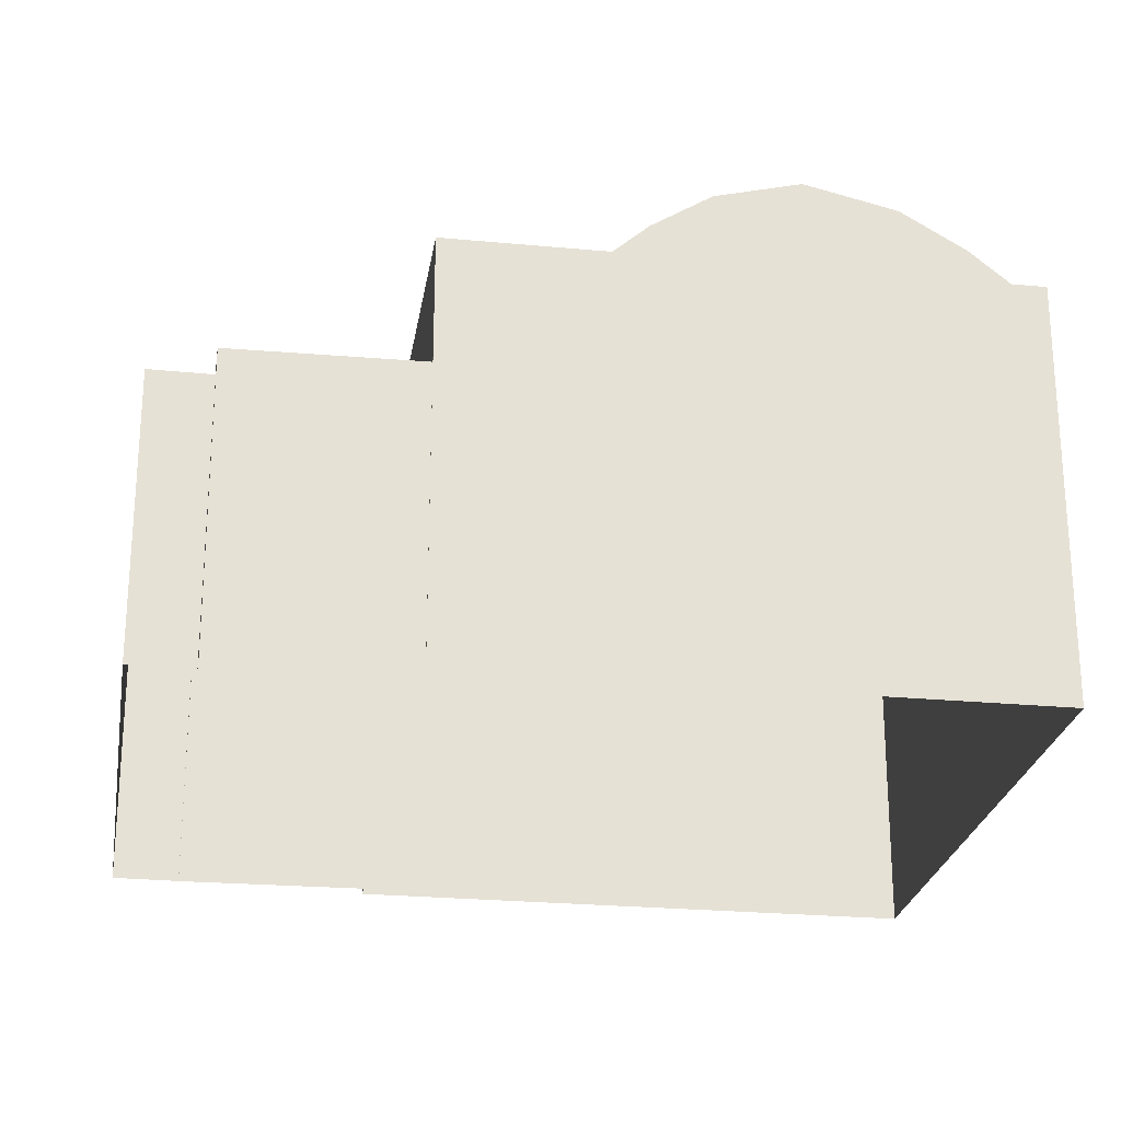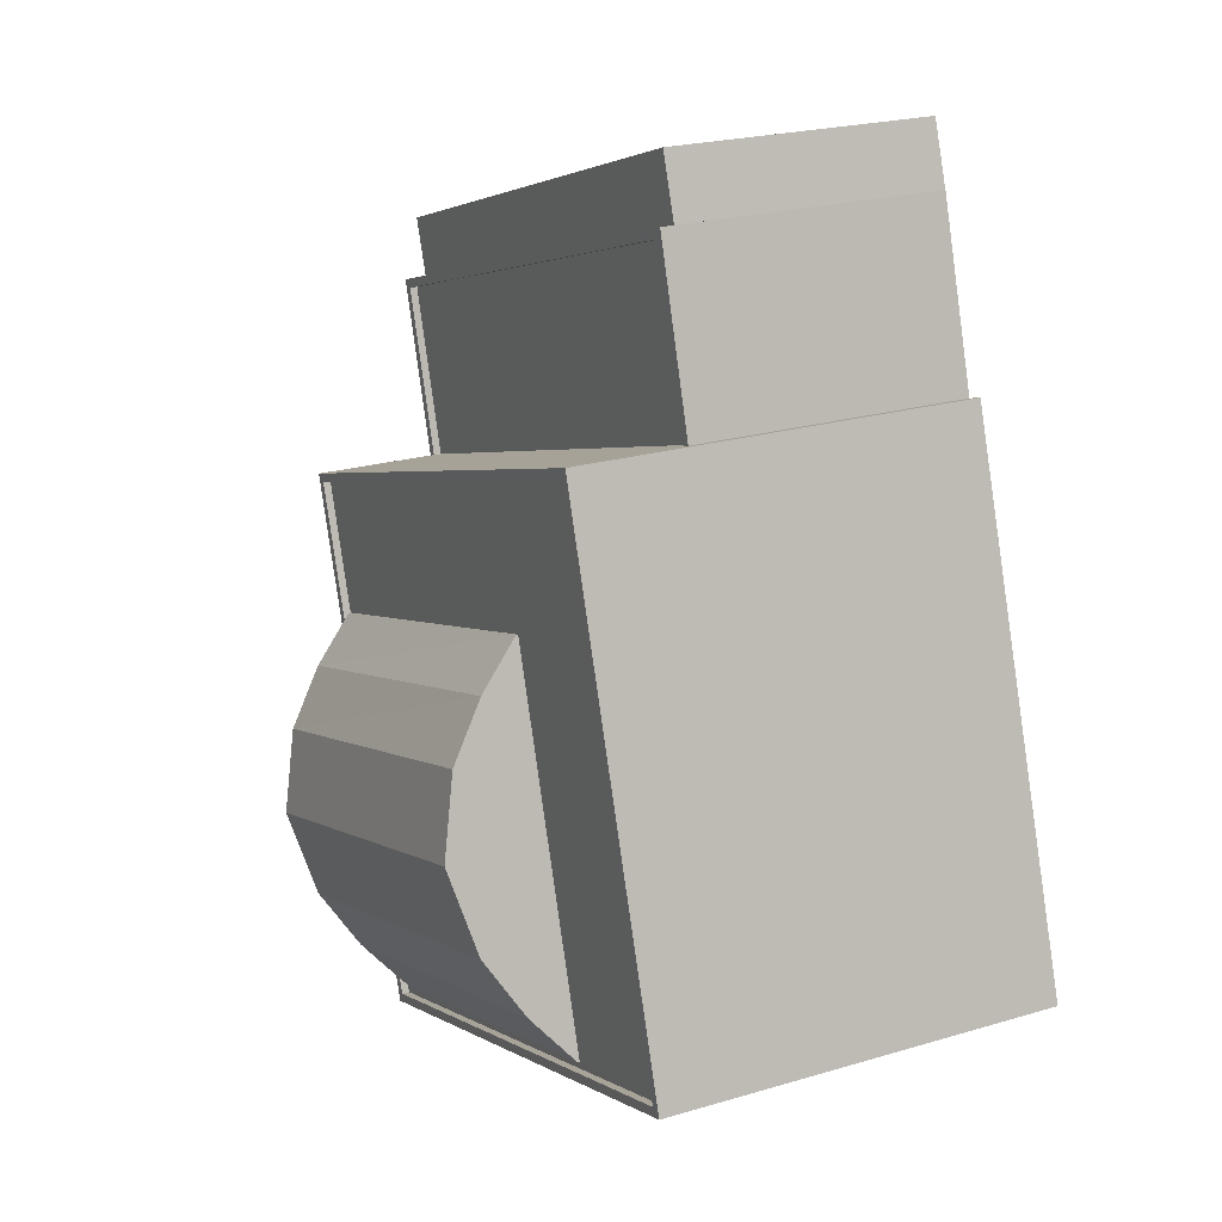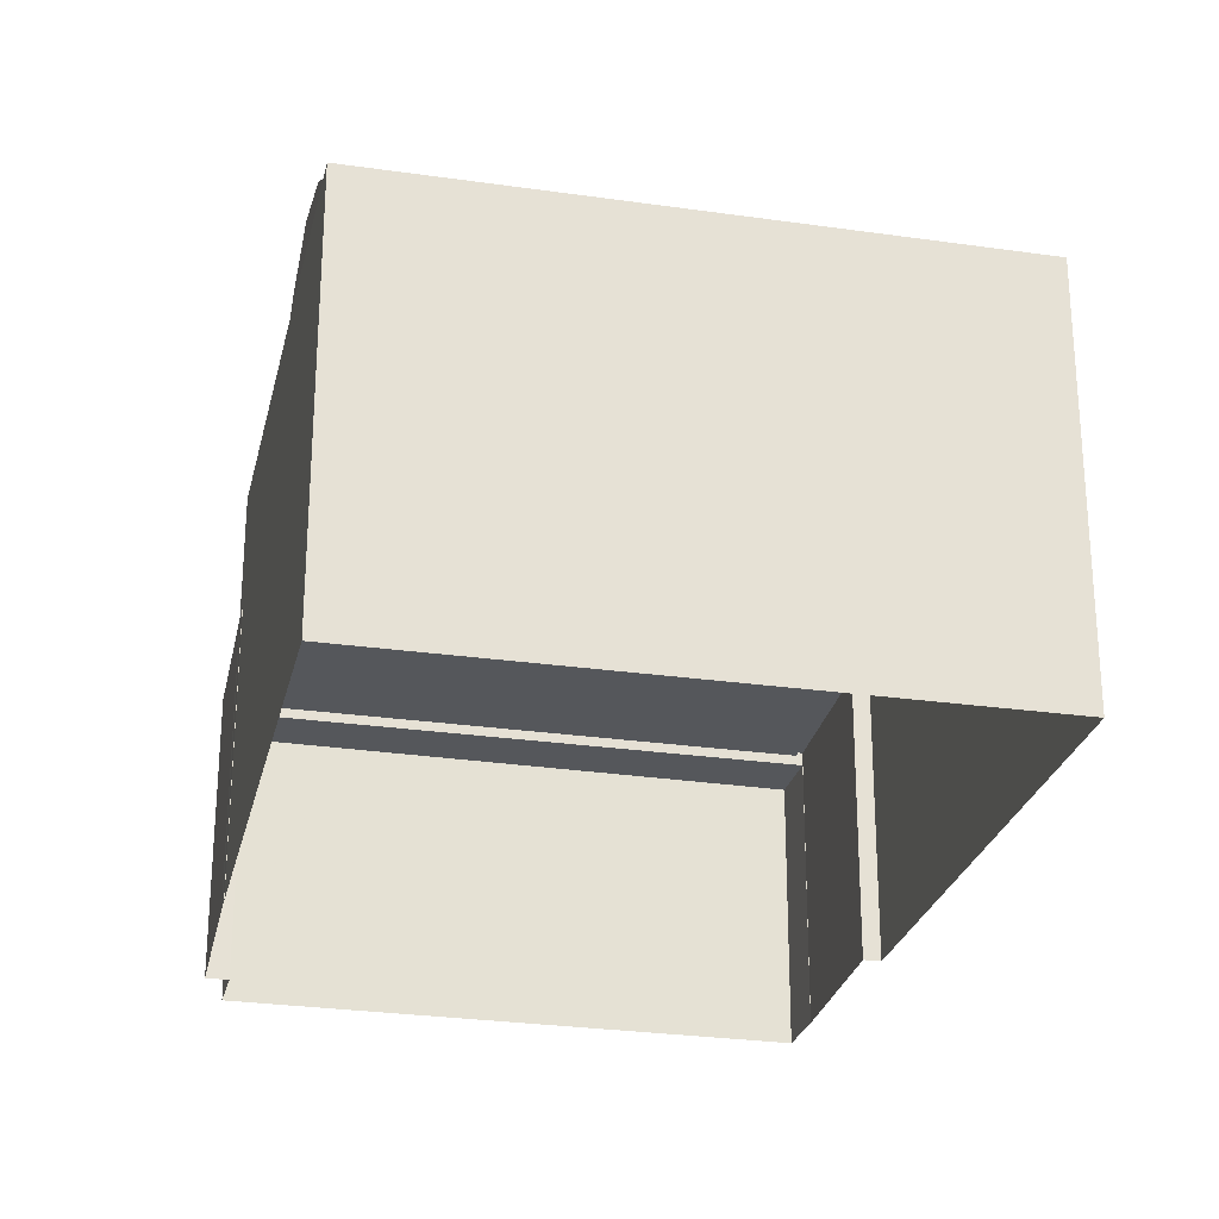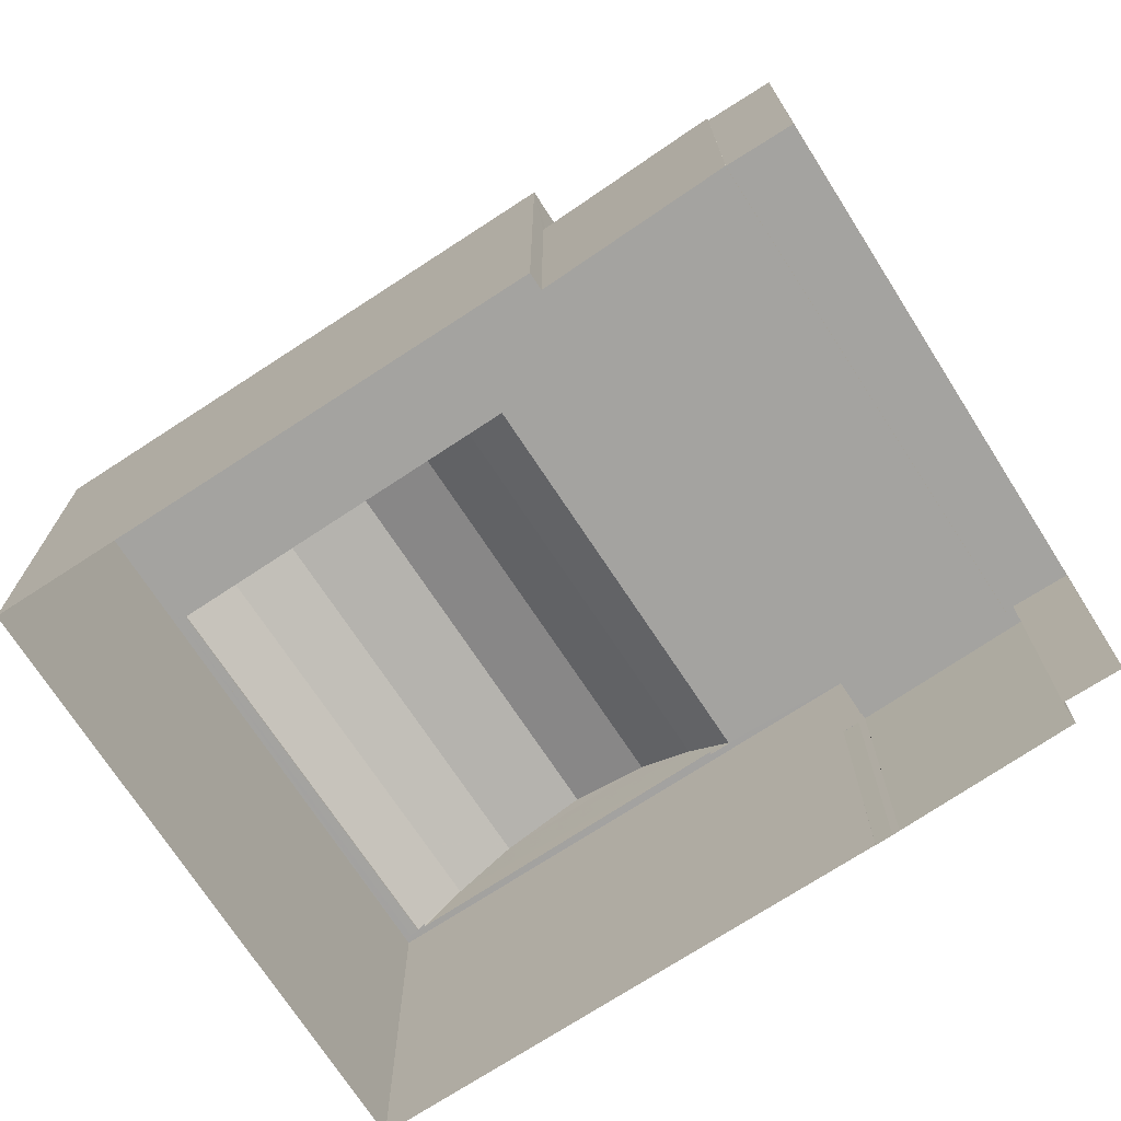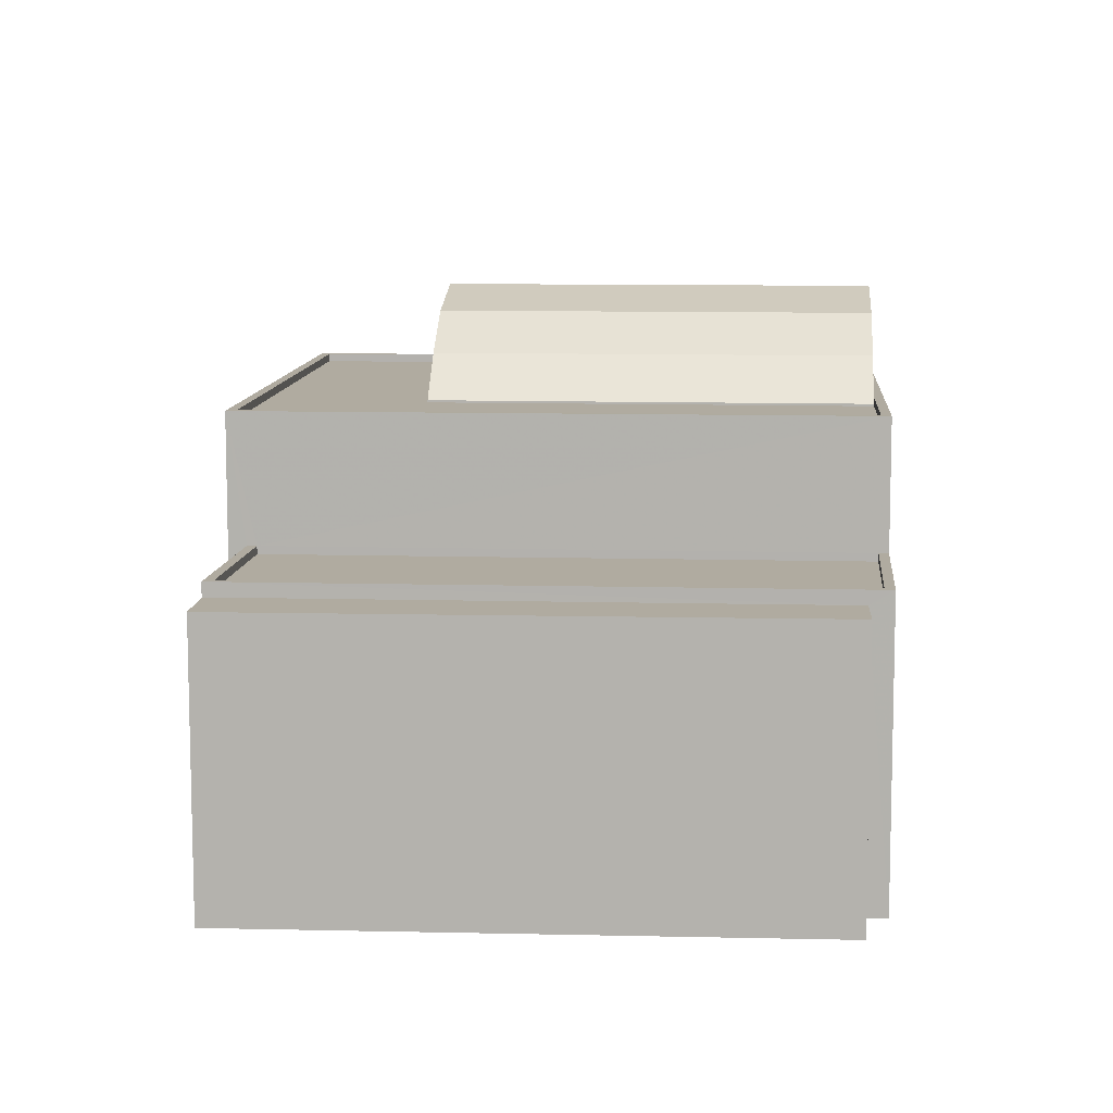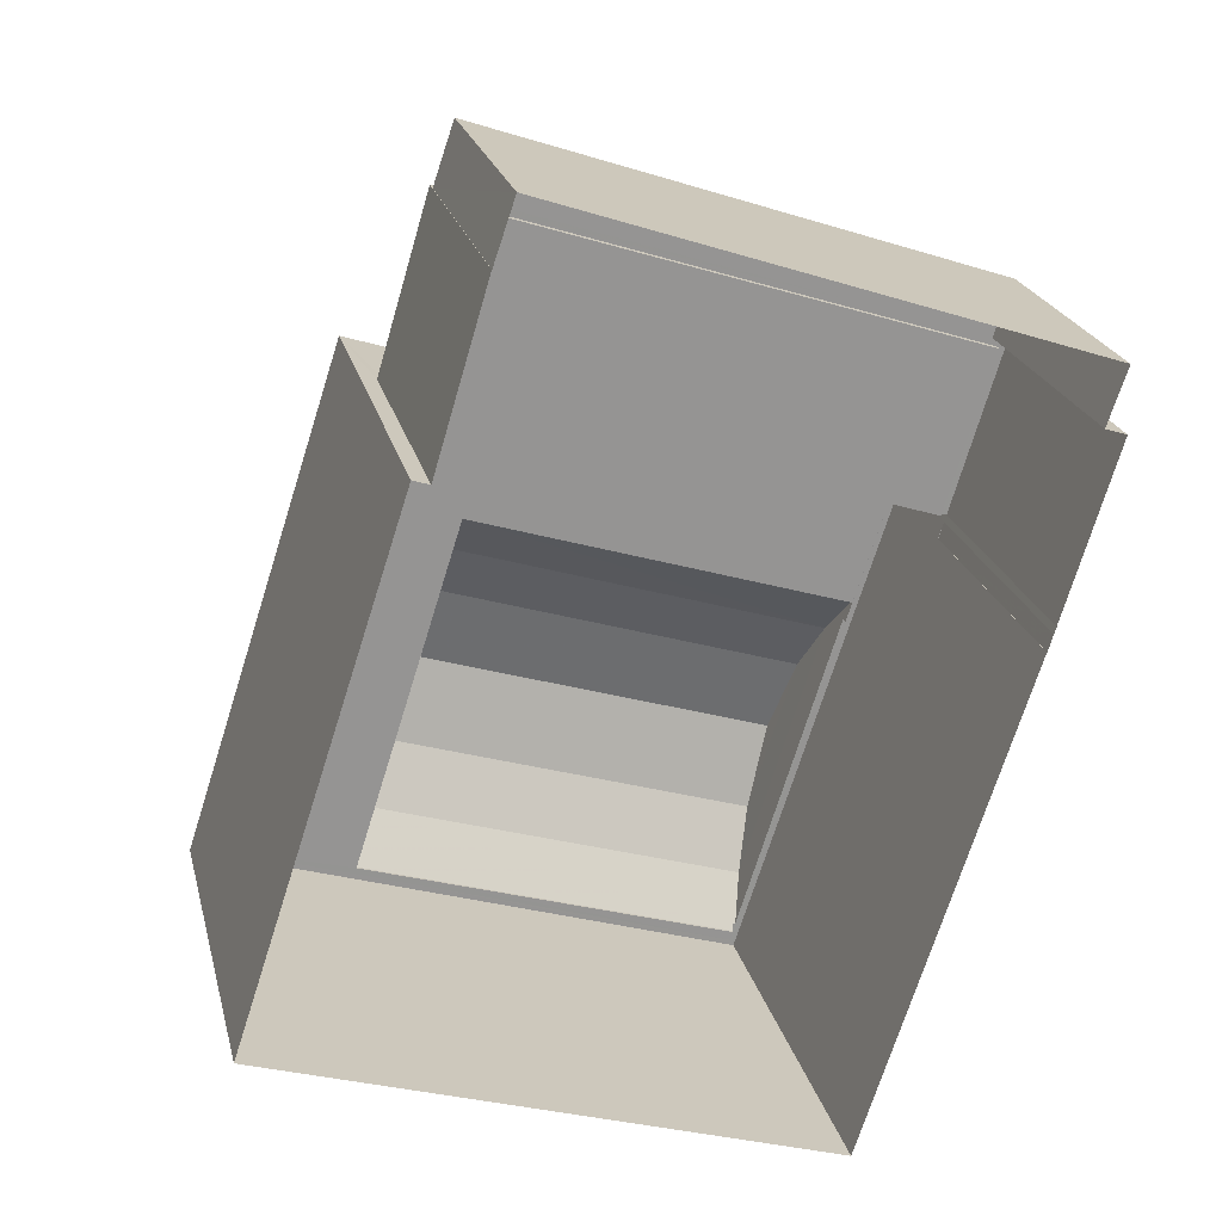
<metadata>
{"format":"obj","ext":"obj","renderer":"f3d","projection":"perspective","resolution":1024,"background":"white","views":[{"elev":-24.7,"azim":-80.7,"up":"+Z"},{"elev":22.5,"azim":63.0,"up":"+Y"},{"elev":-26.4,"azim":5.4,"up":"+Z"},{"elev":-72.8,"azim":141.1,"up":"+Z"},{"elev":9.8,"azim":-157.8,"up":"+Z"},{"elev":22.9,"azim":166.6,"up":"+Y"}]}
</metadata>
<code>
v -9529 -3.637e+04 29.23
v -9524 -3.639e+04 29.22
v -9530 -3.637e+04 29.23
v -9542 -3.64e+04 29.23
v -9547 -3.638e+04 29.24
v -9532 -3.637e+04 29.23
v -9549 -3.637e+04 29.24
v -9549 -3.637e+04 29.24
v -9531 -3.637e+04 29.23
v -9531 -3.637e+04 29.23
v -9548 -3.638e+04 29.24
v -9547 -3.638e+04 29.24
v -9549 -3.637e+04 29.24
v -9548 -3.638e+04 29.24
v -9548 -3.638e+04 29.24
v -9529 -3.639e+04 42.23
v -9542 -3.64e+04 42.25
v -9542 -3.64e+04 42.24
v -9529 -3.639e+04 43.56
v -9542 -3.64e+04 42.42
v -9542 -3.64e+04 42.42
v -9543 -3.639e+04 43.57
v -9530 -3.639e+04 44.75
v -9543 -3.639e+04 44.75
v -9532 -3.638e+04 43.57
v -9532 -3.638e+04 44.75
v -9531 -3.639e+04 45.42
v -9533 -3.638e+04 42.24
v -9546 -3.638e+04 42.25
v -9546 -3.638e+04 42.43
v -9545 -3.639e+04 43.58
v -9546 -3.638e+04 42.25
v -9545 -3.639e+04 44.76
v -9544 -3.639e+04 45.43
v -9542 -3.64e+04 42.17
v -9542 -3.64e+04 42.17
v -9529 -3.639e+04 42.16
v -9546 -3.638e+04 42.18
v -9546 -3.638e+04 42.18
v -9547 -3.638e+04 42.18
v -9529 -3.637e+04 42.17
v -9533 -3.638e+04 42.17
v -9524 -3.639e+04 42.16
v -9542 -3.64e+04 42.42
v -9542 -3.64e+04 42.42
v -9548 -3.638e+04 42.43
v -9547 -3.638e+04 42.43
v -9529 -3.637e+04 42.42
v -9529 -3.637e+04 42.42
v -9524 -3.639e+04 42.41
v -9524 -3.639e+04 42.41
v -9549 -3.637e+04 37.99
v -9532 -3.637e+04 37.98
v -9549 -3.637e+04 38
v -9531 -3.637e+04 37.98
v -9530 -3.637e+04 38.42
v -9532 -3.637e+04 38.42
v -9530 -3.637e+04 38.42
v -9549 -3.637e+04 38.43
v -9548 -3.638e+04 38.43
v -9547 -3.638e+04 38.43
v -9549 -3.637e+04 38.43
v -9531 -3.637e+04 38.42
v -9530 -3.637e+04 38.17
v -9532 -3.637e+04 38.17
v -9549 -3.637e+04 38.18
v -9547 -3.638e+04 38.18
v -9548 -3.638e+04 38.43
v -9547 -3.638e+04 38.43
v -9547 -3.638e+04 38.43
f 1 2 3
f 2 4 5
f 6 7 8
f 9 3 10
f 10 7 6
f 11 5 12
f 13 7 14
f 14 11 15
f 3 2 5
f 3 7 10
f 11 3 5
f 3 14 7
f 11 14 3
f 16 17 18
f 16 19 17
f 20 21 22
f 21 19 22
f 17 19 21
f 23 22 19
f 24 22 23
f 23 25 26
f 23 19 25
f 27 23 26
f 19 16 28
f 25 19 28
f 29 30 31
f 31 30 22
f 32 30 29
f 22 30 20
f 31 24 33
f 31 22 24
f 34 33 24
f 29 31 28
f 31 25 28
f 33 25 31
f 26 25 33
f 34 24 27
f 27 24 23
f 27 26 34
f 34 26 33
f 35 36 37
f 38 39 40
f 41 40 42
f 36 43 37
f 43 41 42
f 37 43 42
f 42 40 39
f 44 21 20
f 44 20 45
f 45 30 46
f 30 47 46
f 20 30 45
f 47 48 46
f 47 49 48
f 50 51 48
f 49 50 48
f 50 44 45
f 51 50 45
f 52 53 54
f 52 55 53
f 56 57 58
f 59 60 61
f 59 62 60
f 63 57 56
f 62 57 63
f 62 59 57
f 64 65 66
f 67 64 66
f 68 69 70
f 39 29 28
f 42 39 28
f 42 28 16
f 37 42 16
f 35 37 16
f 18 35 16
f 32 29 39
f 38 32 39
f 47 32 40
f 40 32 38
f 30 32 47
f 35 18 36
f 36 18 44
f 17 21 44
f 18 17 44
f 49 40 41
f 49 47 40
f 50 41 43
f 50 49 41
f 36 50 43
f 36 44 50
f 14 15 60
f 15 46 60
f 3 56 1
f 58 46 48
f 64 67 58
f 1 56 48
f 56 58 48
f 60 46 61
f 67 61 58
f 61 46 58
f 51 2 1
f 48 51 1
f 51 45 4
f 2 51 4
f 4 70 5
f 68 15 11
f 45 70 4
f 46 68 70
f 68 46 15
f 46 70 45
f 55 6 53
f 55 10 6
f 52 54 8
f 7 52 8
f 53 6 8
f 54 53 8
f 13 52 7
f 55 9 10
f 62 52 13
f 63 55 52
f 55 63 9
f 63 52 62
f 56 3 9
f 63 56 9
f 60 62 13
f 14 60 13
f 61 66 59
f 61 67 66
f 57 66 65
f 57 59 66
f 58 57 65
f 64 58 65
f 5 69 12
f 5 70 69
f 11 12 69
f 68 11 69

</code>
